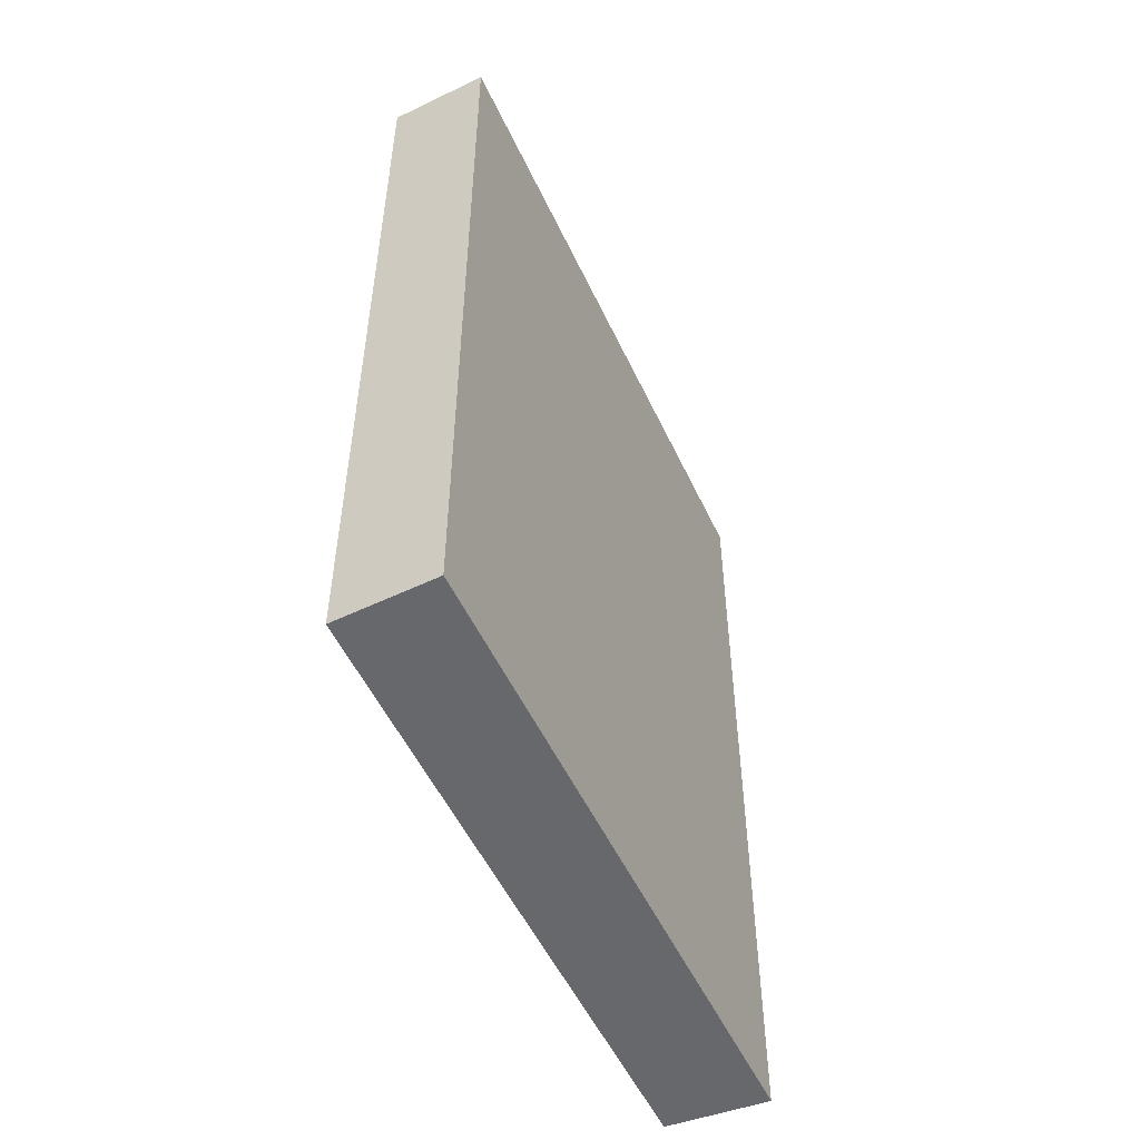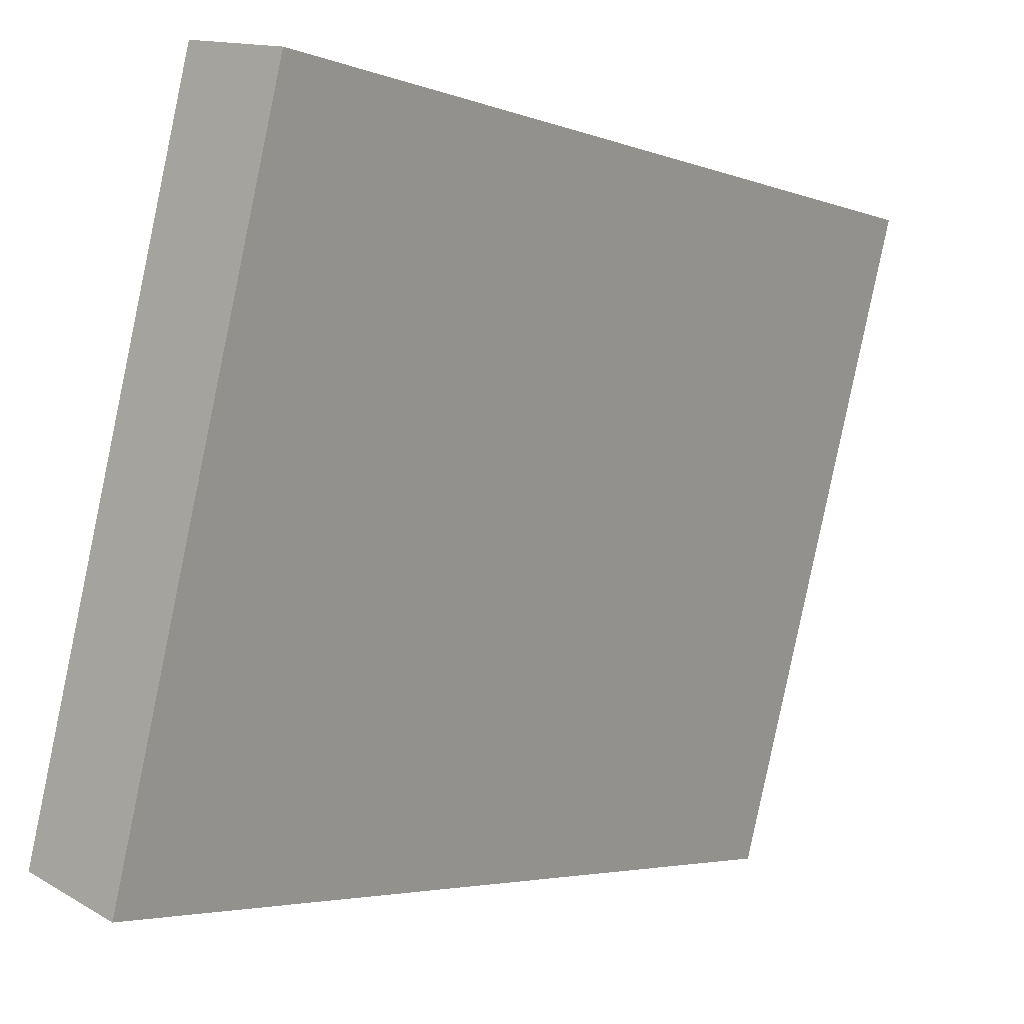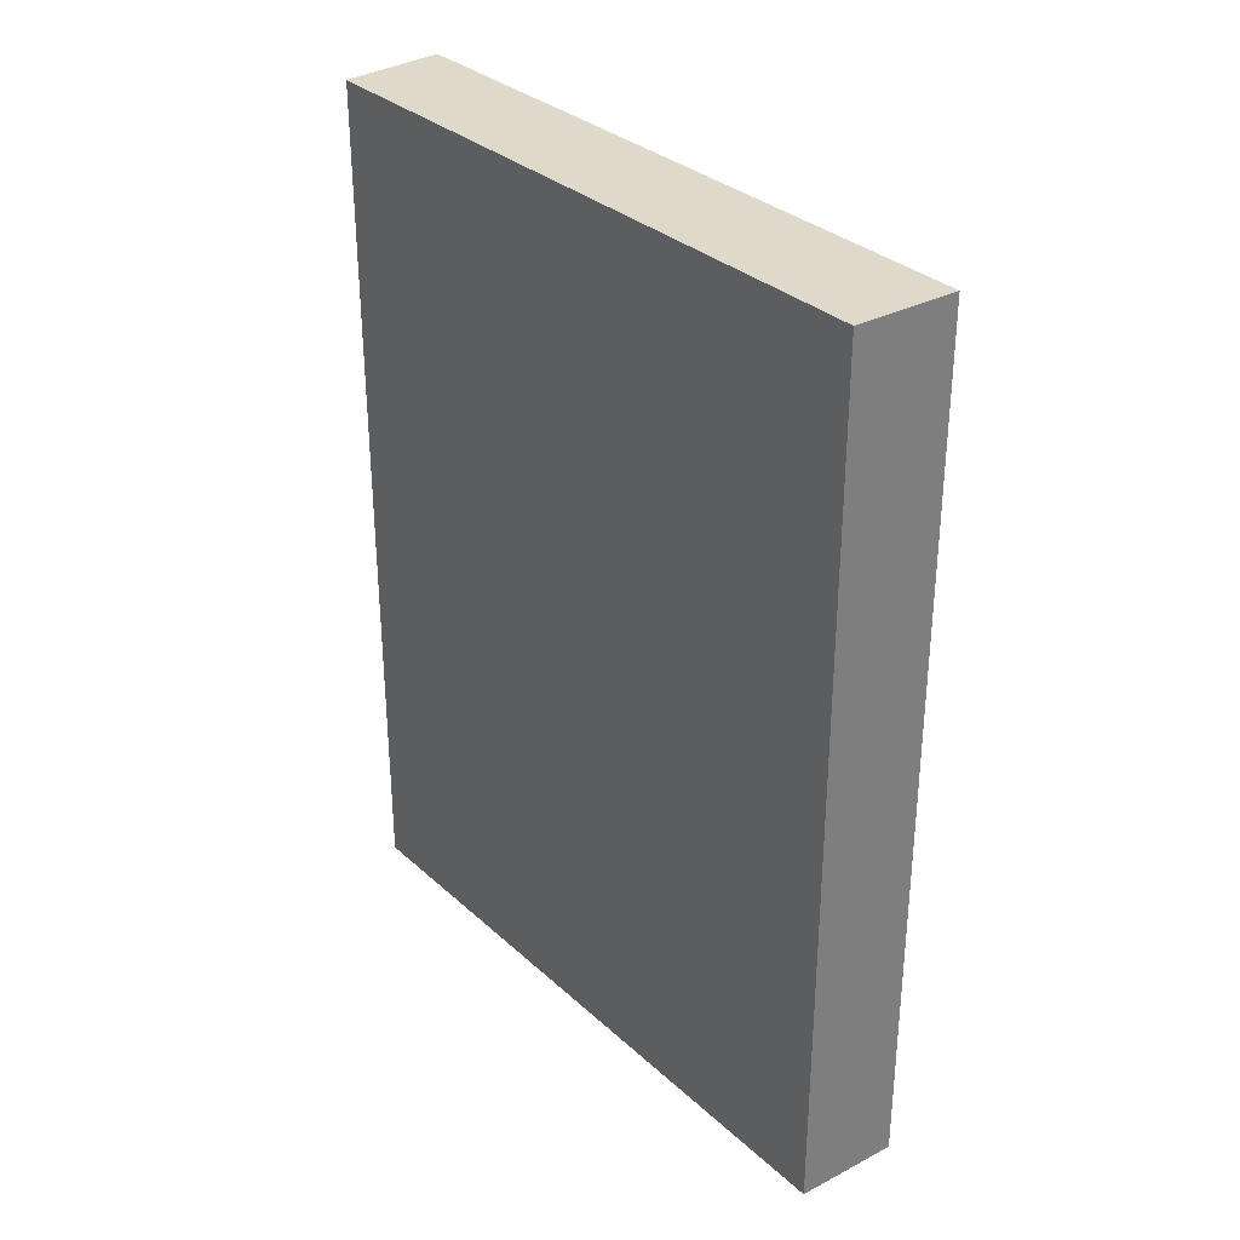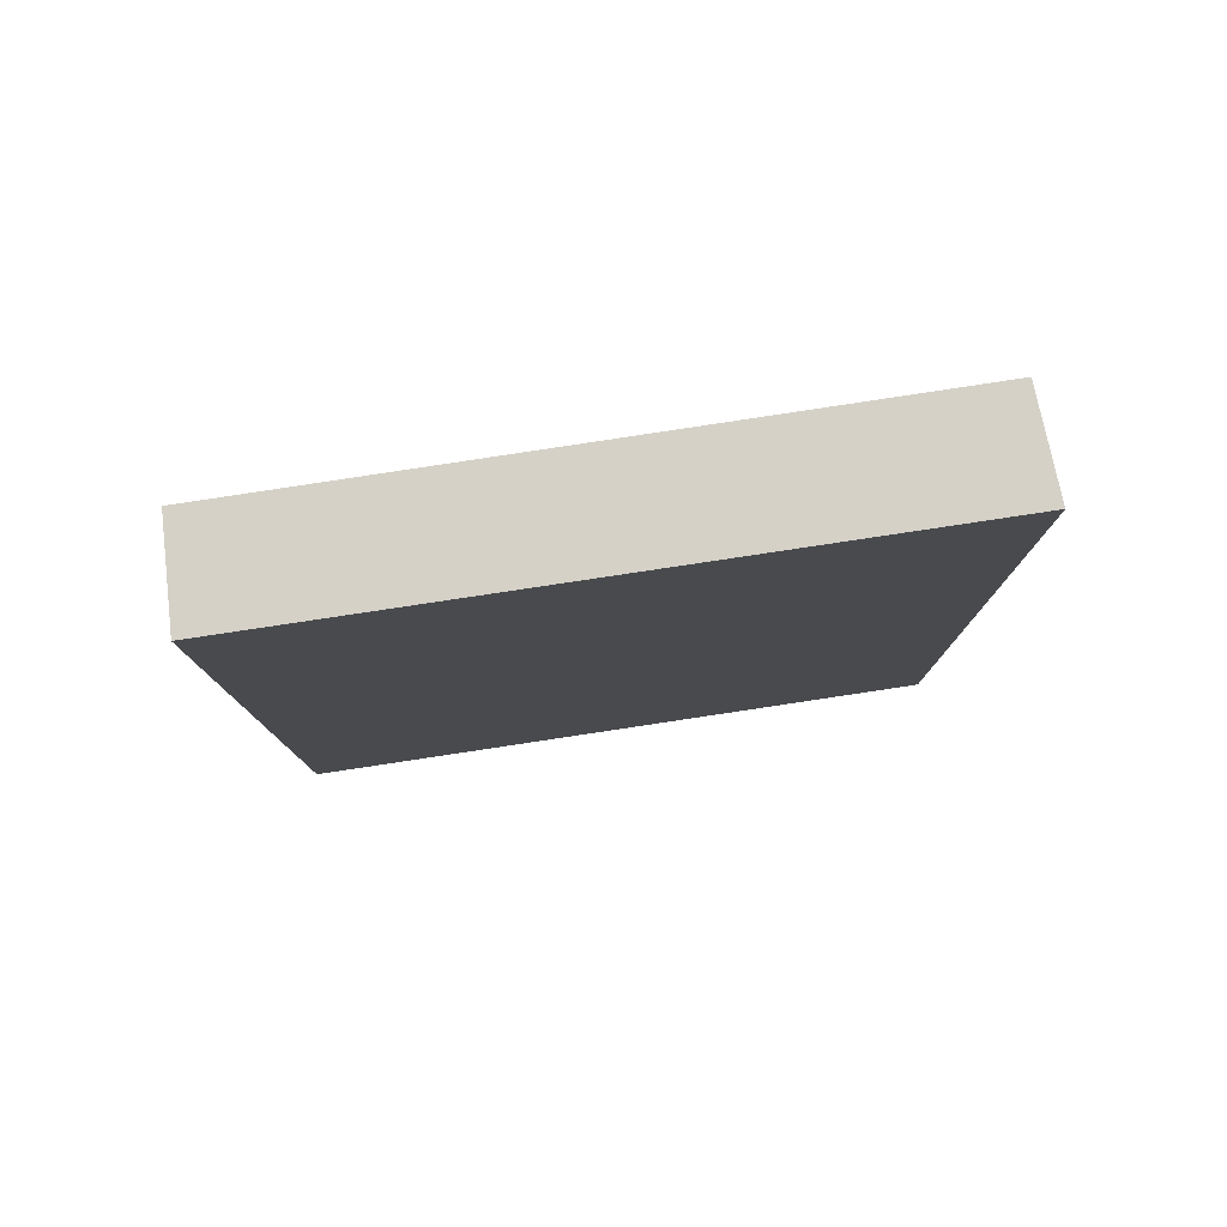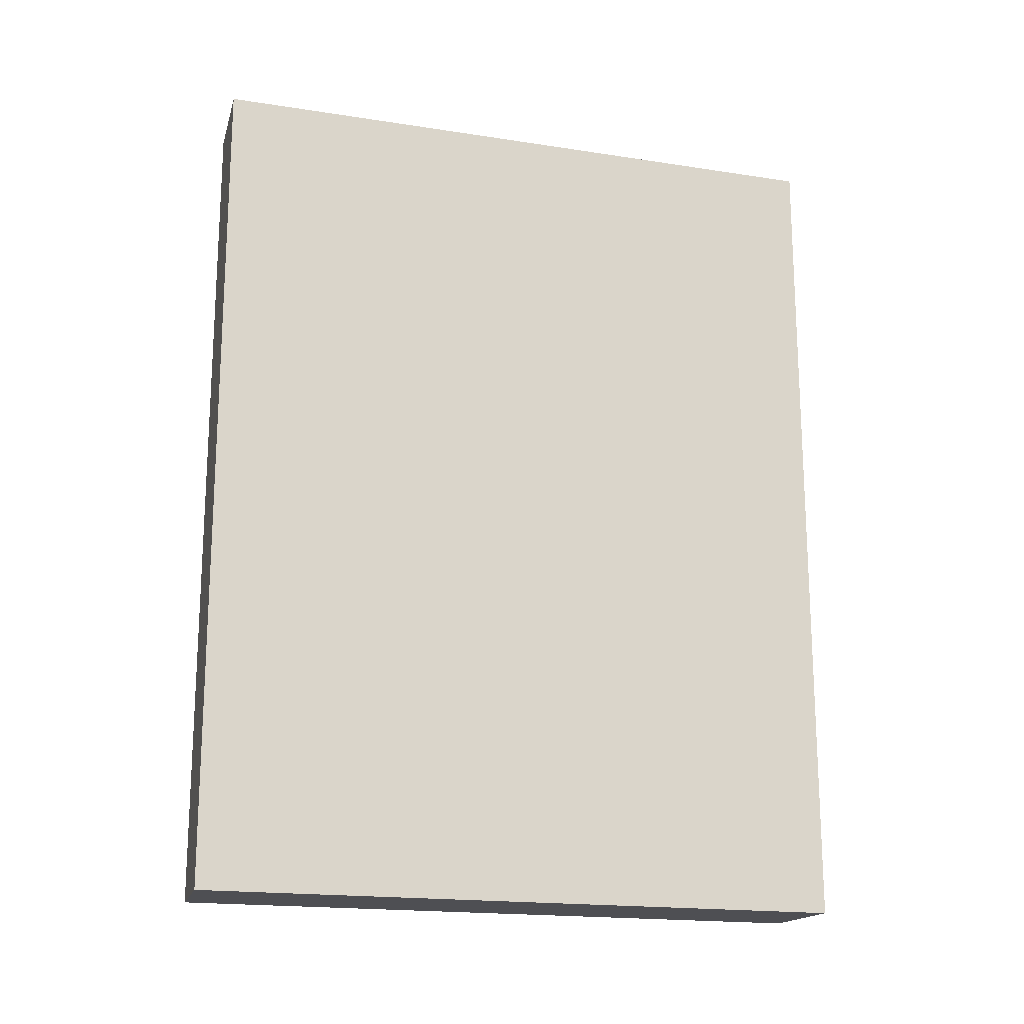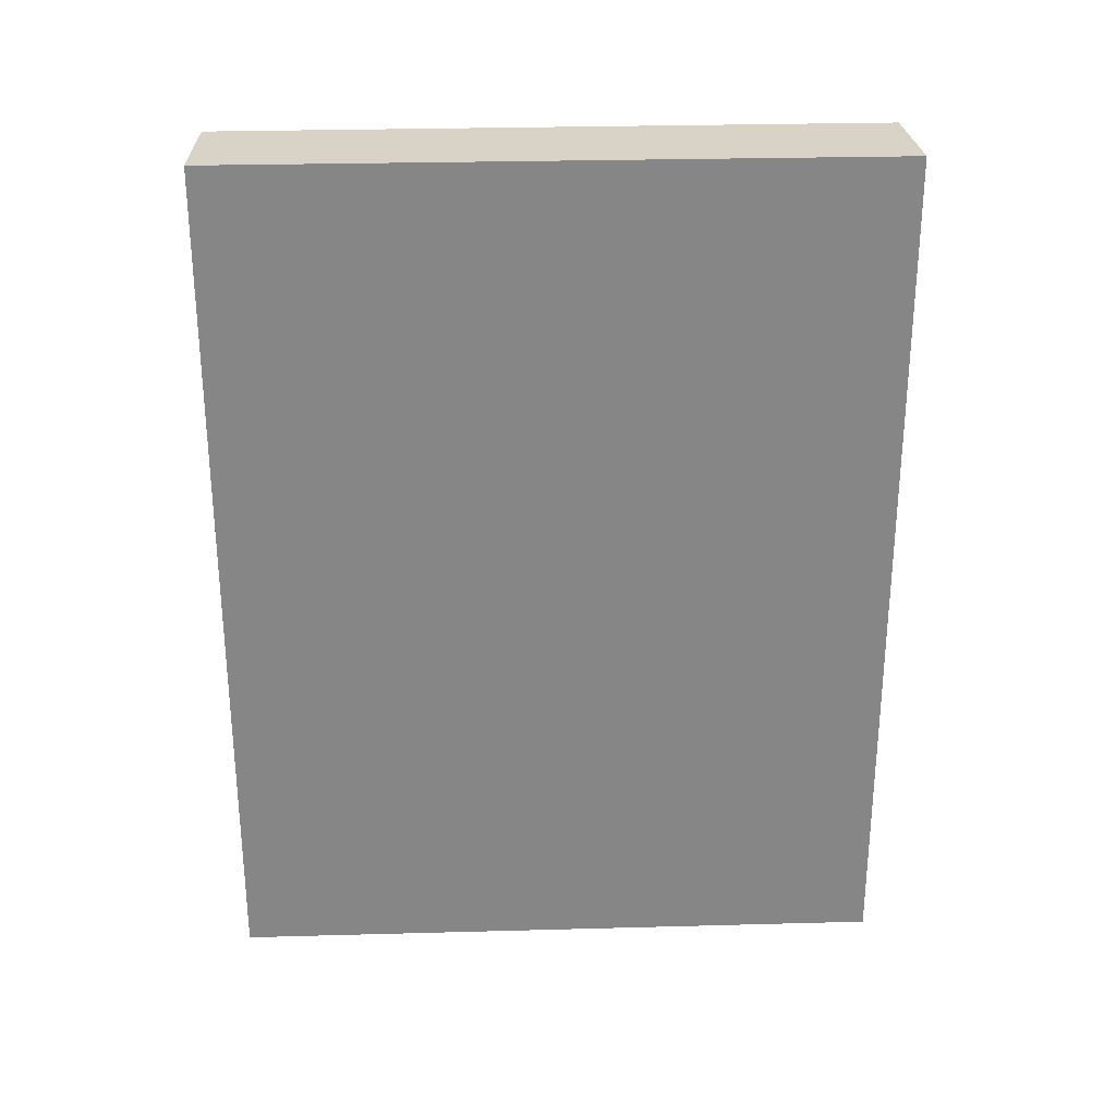
<metadata>
{"format":"obj","ext":"obj","renderer":"f3d","projection":"perspective","resolution":1024,"background":"white","views":[{"elev":-52.5,"azim":39.8,"up":"+Y"},{"elev":-4.0,"azim":39.2,"up":"+Z"},{"elev":32.3,"azim":-23.5,"up":"+Y"},{"elev":79.6,"azim":96.6,"up":"+Y"},{"elev":-18.1,"azim":88.3,"up":"+Y"},{"elev":28.2,"azim":102.8,"up":"+Y"}]}
</metadata>
<code>
v  0 9.047 5.54e-16
v  2.86 9.047 6.399
v  1.03 9.047 -0.352
v  1.814 9.047 6.63
v  2.86 -3.918e-16 6.399
v  1.03 2.155e-17 -0.352
v  0 0 0
v  1.814 -4.06e-16 6.63
g defaultobject
f 1 2 3
f 2 1 4
f 5 3 2
f 3 5 6
f 6 1 3
f 1 6 7
f 7 4 1
f 4 7 8
f 8 2 4
f 2 8 5
f 8 6 5
f 6 8 7

</code>
